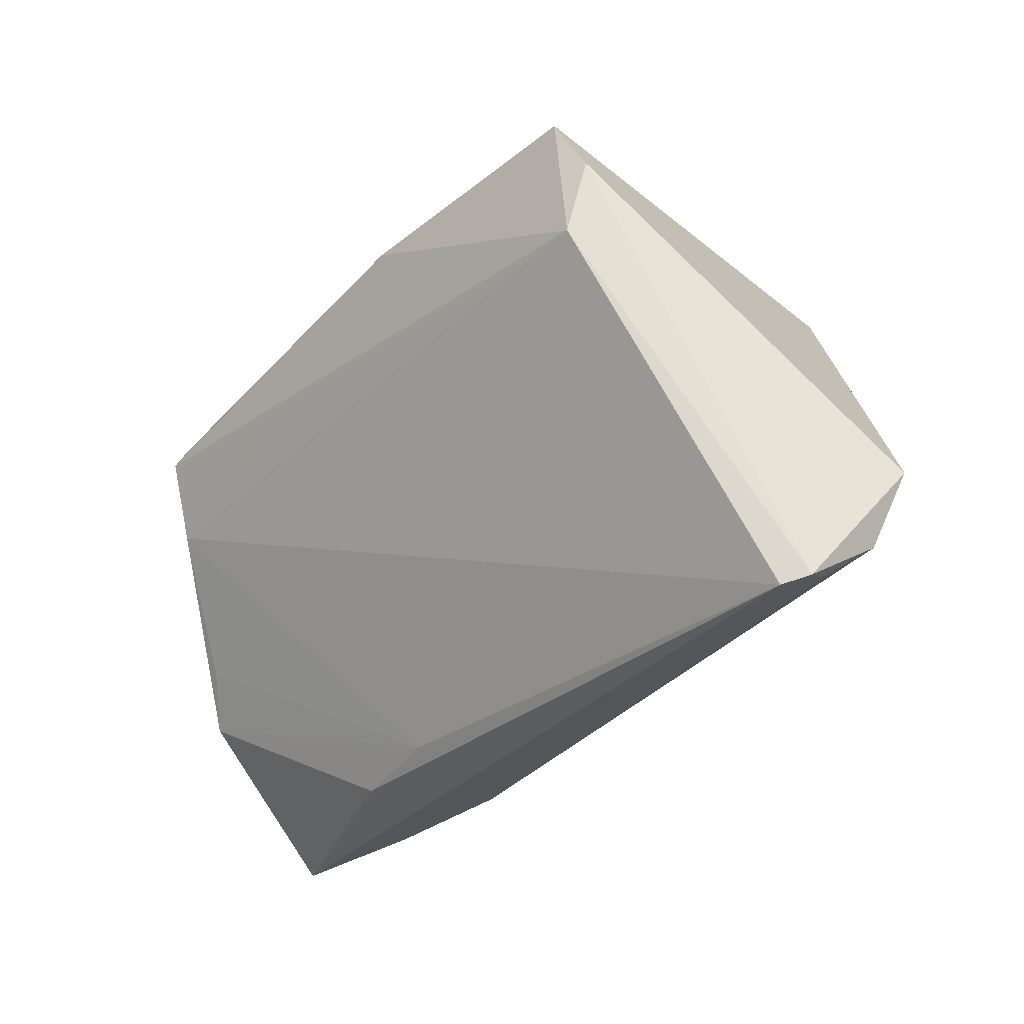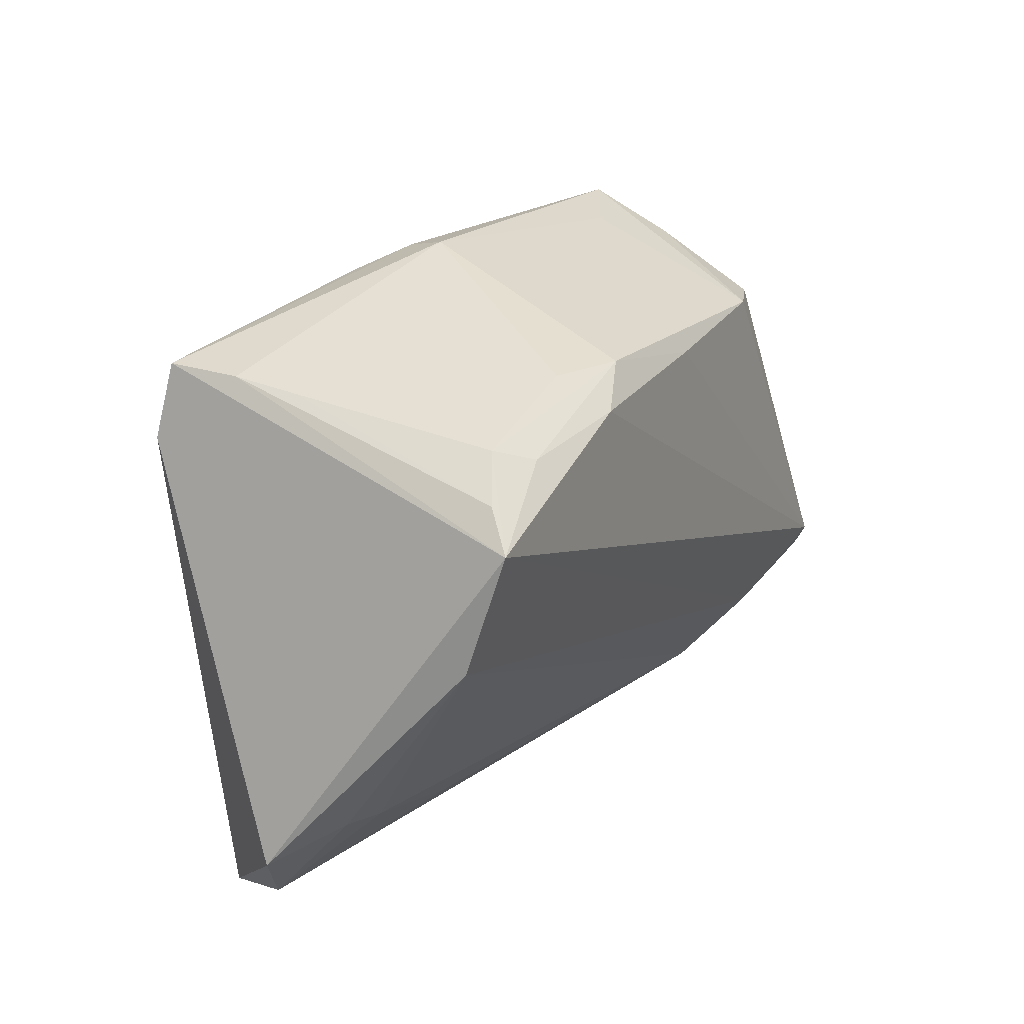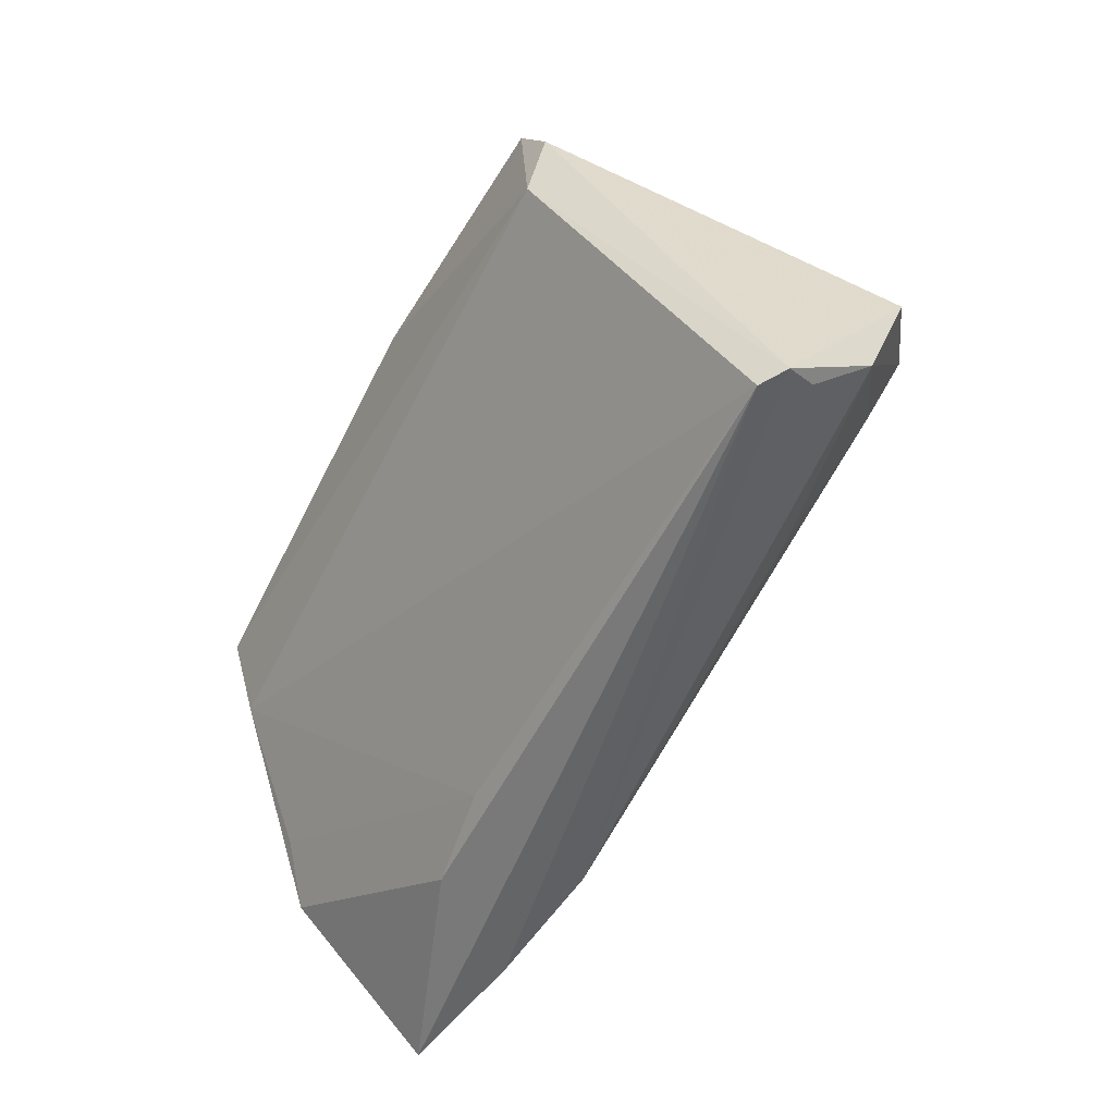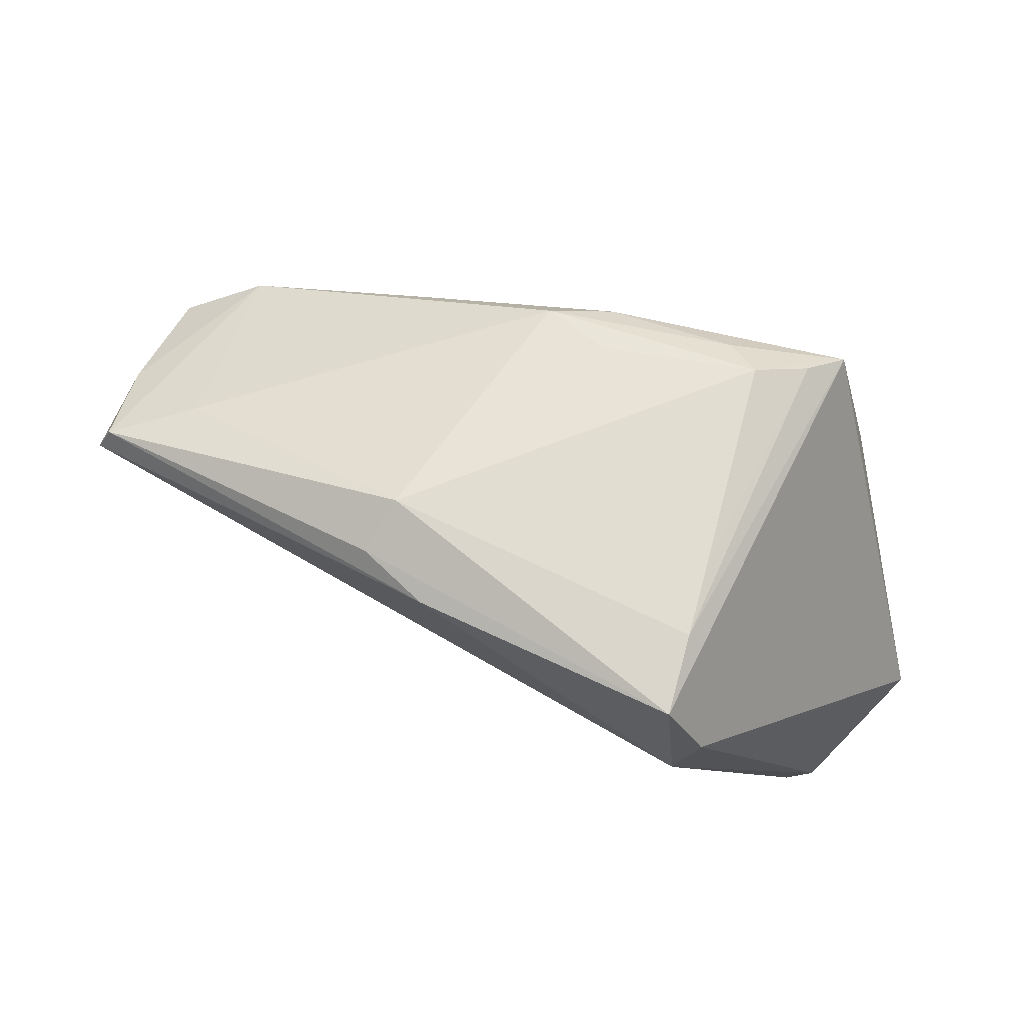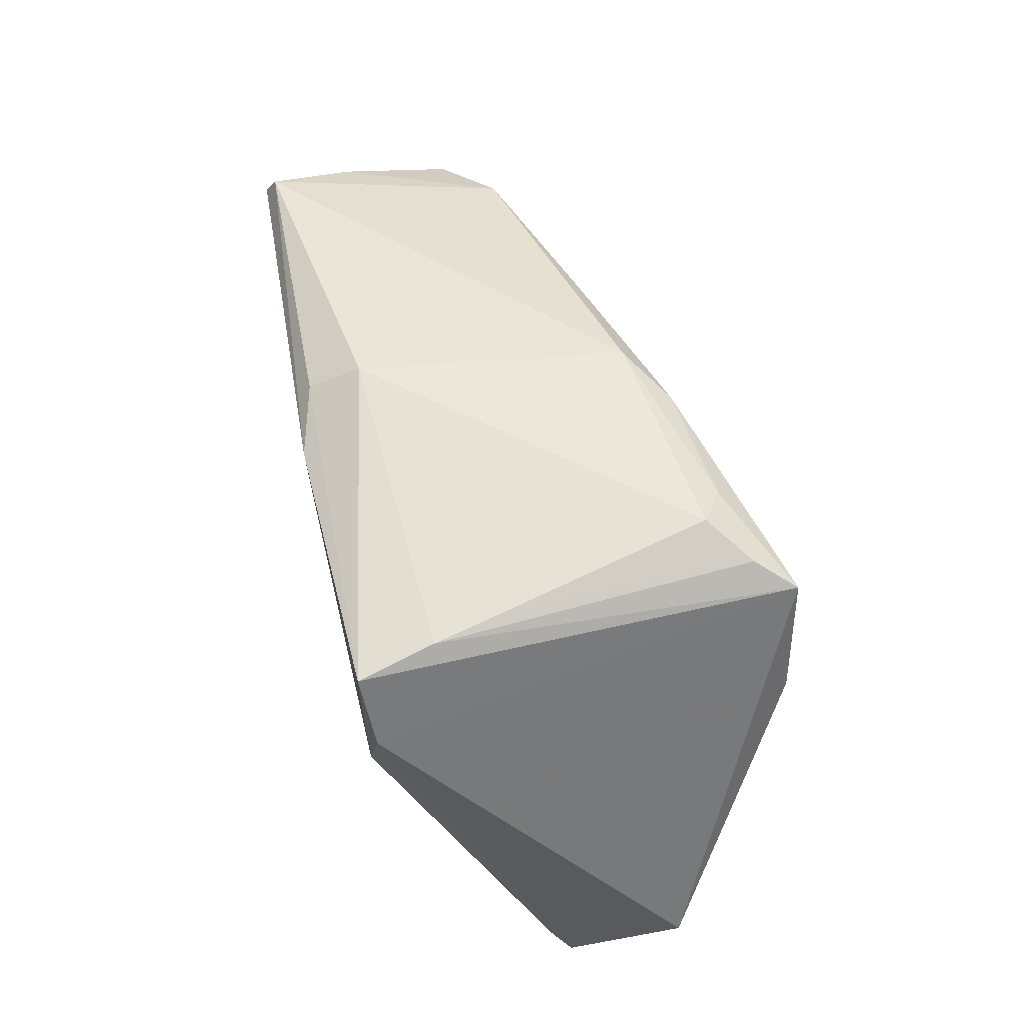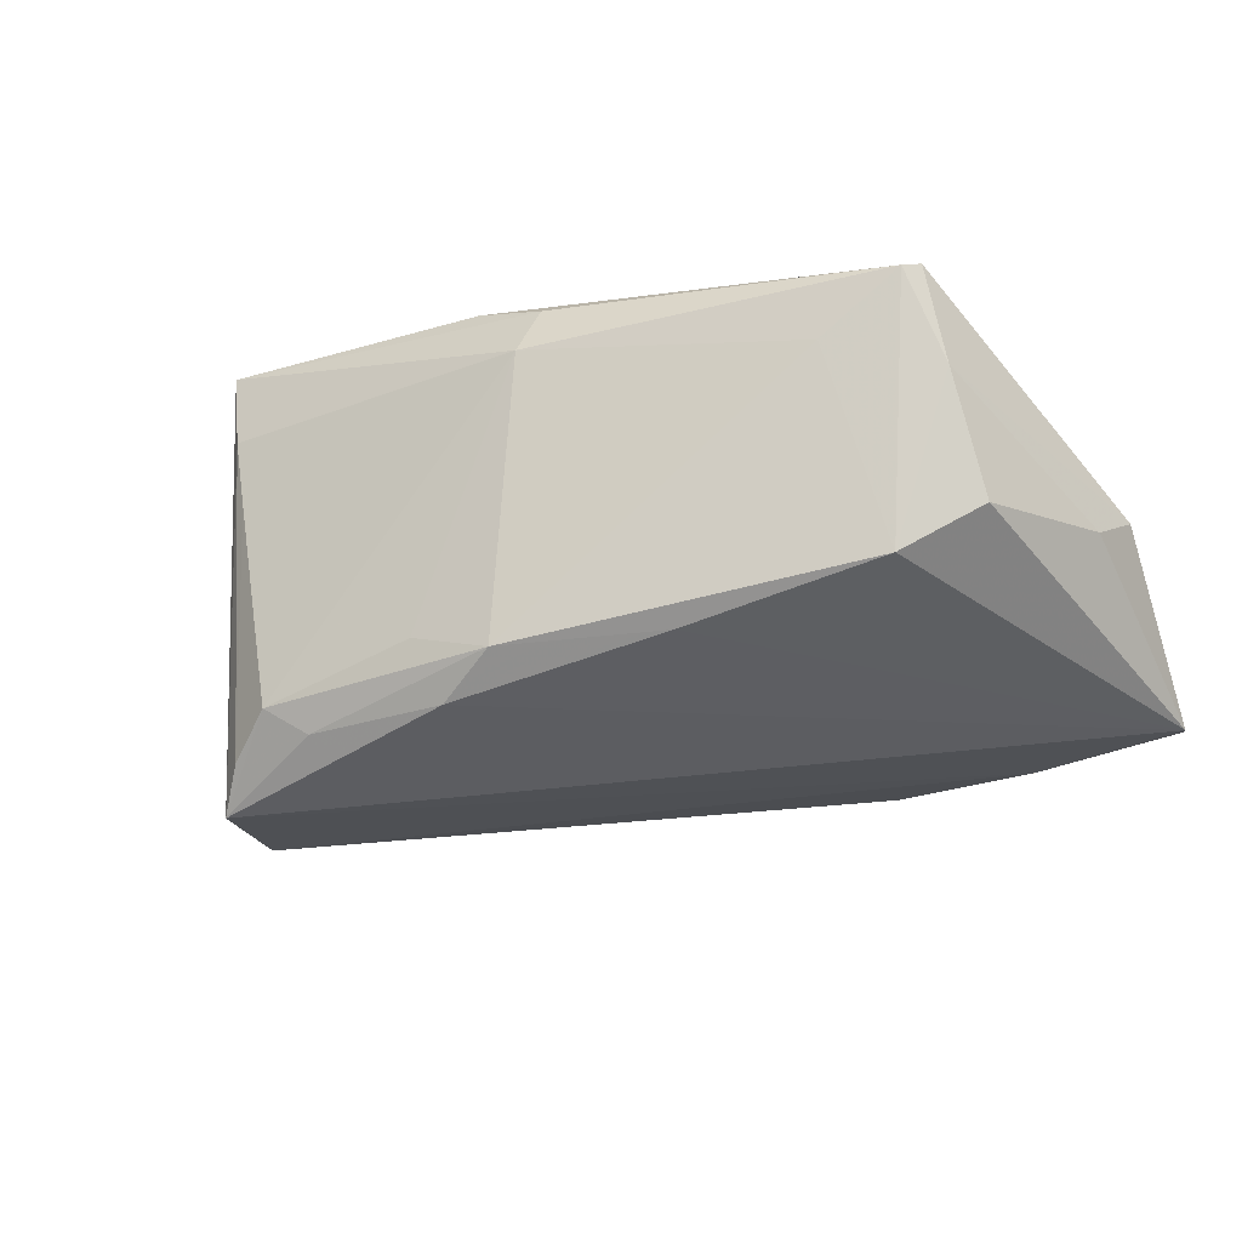
<metadata>
{"format":"obj","ext":"obj","renderer":"f3d","projection":"perspective","resolution":1024,"background":"white","views":[{"elev":-31.9,"azim":44.6,"up":"+Y"},{"elev":39.3,"azim":129.6,"up":"+Y"},{"elev":-55.3,"azim":57.9,"up":"+Y"},{"elev":66.4,"azim":27.0,"up":"+Y"},{"elev":61.1,"azim":75.9,"up":"+Y"},{"elev":-23.6,"azim":-149.2,"up":"+Z"}]}
</metadata>
<code>
v -0.06152 -0.01633 0.004122
v 0.04855 -0.03705 0.006673
v 0.03269 0.02741 -0.02779
v 0.05168 -0.03607 0.004576
v -0.05244 0.006403 0.01989
v 0.002699 0.02794 -0.02019
v -0.009851 0.02882 0.02498
v -0.004382 0.02985 -0.01555
v -0.01886 -0.03376 0.001325
v 0.03121 0.03179 0.01782
v 0.02361 0.03305 -0.01812
v -0.05905 -0.03705 -0.01412
v 0.05373 -0.0289 -0.005799
v 0.02824 -0.02586 -0.01276
v -0.05344 0.01575 0.01178
v 0.03323 0.03052 0.02765
v 0.05753 -0.0186 -0.008554
v -0.04579 0.01499 -0.008319
v -0.04049 -0.03586 -0.01622
v 0.04928 -0.01306 -0.01533
v 0.004865 0.03144 -0.01308
v -0.03169 -0.03538 -0.001527
v -0.06058 -0.01829 0.004676
v -0.0228 -0.03456 -0.01693
v -0.000646 0.02794 0.02765
v 0.05054 -0.03421 0.0005419
v -0.06018 -0.03412 -0.01506
v 0.02927 0.03038 -0.02282
v -0.06016 -0.009128 0.0003993
v -0.02247 0.02104 -0.01426
v 0.03841 0.01183 -0.02631
v 0.03788 0.02167 0.02677
v 0.04289 -0.01655 -0.01503
v -0.05174 0.01752 0.02391
v -0.05052 0.02038 0.02262
v 0.03517 0.01158 0.02765
v -0.008781 0.03235 0.01845
v -0.05482 0.01023 -0.002691
v -0.05922 -0.007853 0.007726
v -0.05656 -0.01152 0.009252
v -0.04122 0.02245 0.01511
v 0.02939 0.0321 0.00902
v 0.01896 0.03049 -0.02133
f 31 3 17
f 4 13 17
f 2 24 4
f 38 18 27
f 19 24 2
f 2 12 19
f 19 12 27
f 19 31 24
f 27 3 19
f 3 31 19
f 22 12 2
f 24 31 33
f 6 3 27
f 37 42 11
f 24 13 26
f 26 4 24
f 13 4 26
f 10 42 37
f 37 16 10
f 10 16 3
f 2 4 36
f 27 12 1
f 9 22 2
f 14 13 24
f 24 33 14
f 14 33 13
f 20 31 17
f 20 33 31
f 17 13 20
f 13 33 20
f 18 8 30
f 8 6 30
f 27 18 30
f 30 6 27
f 21 8 37
f 37 11 21
f 21 11 8
f 3 11 28
f 28 11 42
f 28 10 3
f 42 10 28
f 3 6 43
f 43 11 3
f 43 6 8
f 8 11 43
f 41 8 18
f 18 35 41
f 37 8 41
f 41 35 37
f 34 35 15
f 18 38 15
f 15 35 18
f 25 35 34
f 34 36 25
f 25 36 16
f 32 4 17
f 32 36 4
f 16 36 32
f 17 3 32
f 3 16 32
f 5 9 2
f 2 36 5
f 5 36 34
f 39 1 34
f 34 15 39
f 39 15 1
f 29 15 38
f 1 15 29
f 29 38 27
f 27 1 29
f 7 16 37
f 7 25 16
f 37 35 7
f 35 25 7
f 34 1 23
f 23 5 34
f 23 1 12
f 12 22 23
f 22 9 23
f 9 5 40
f 40 23 9
f 5 23 40

</code>
